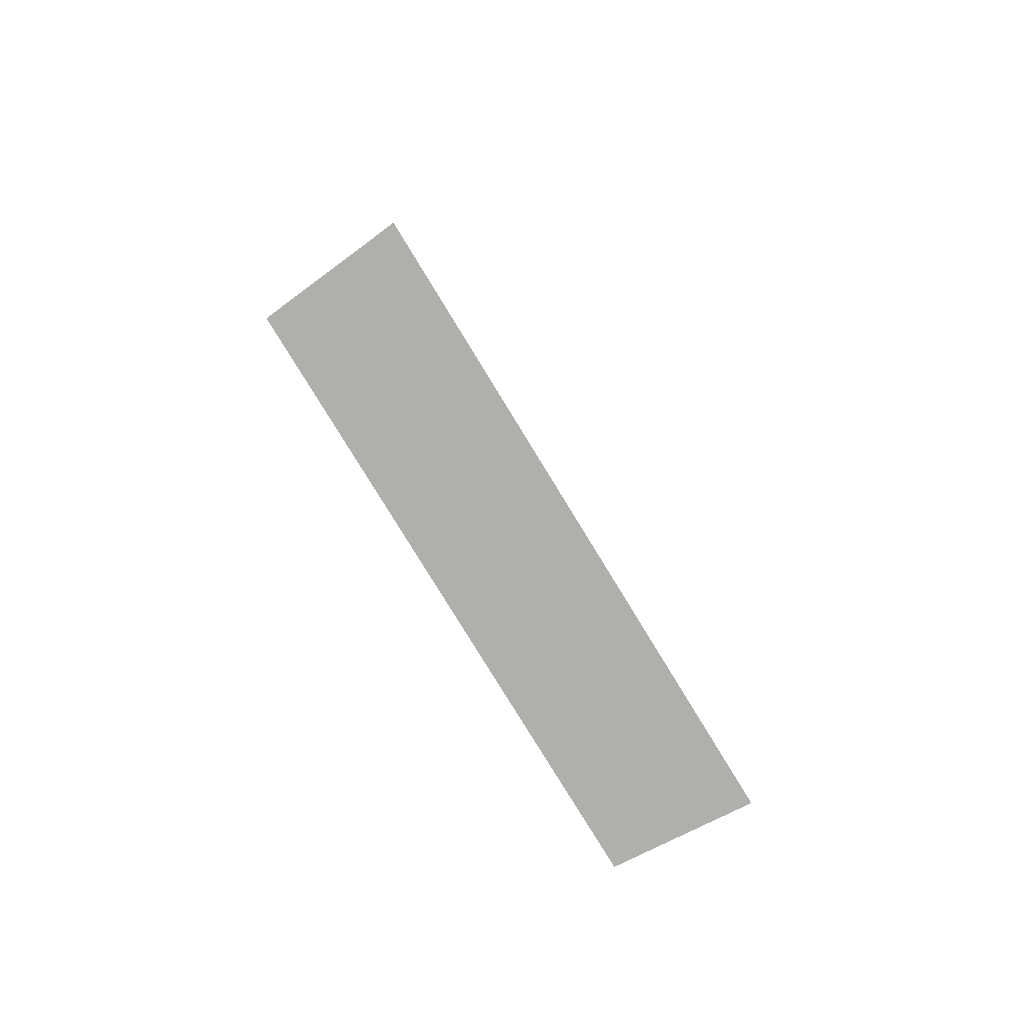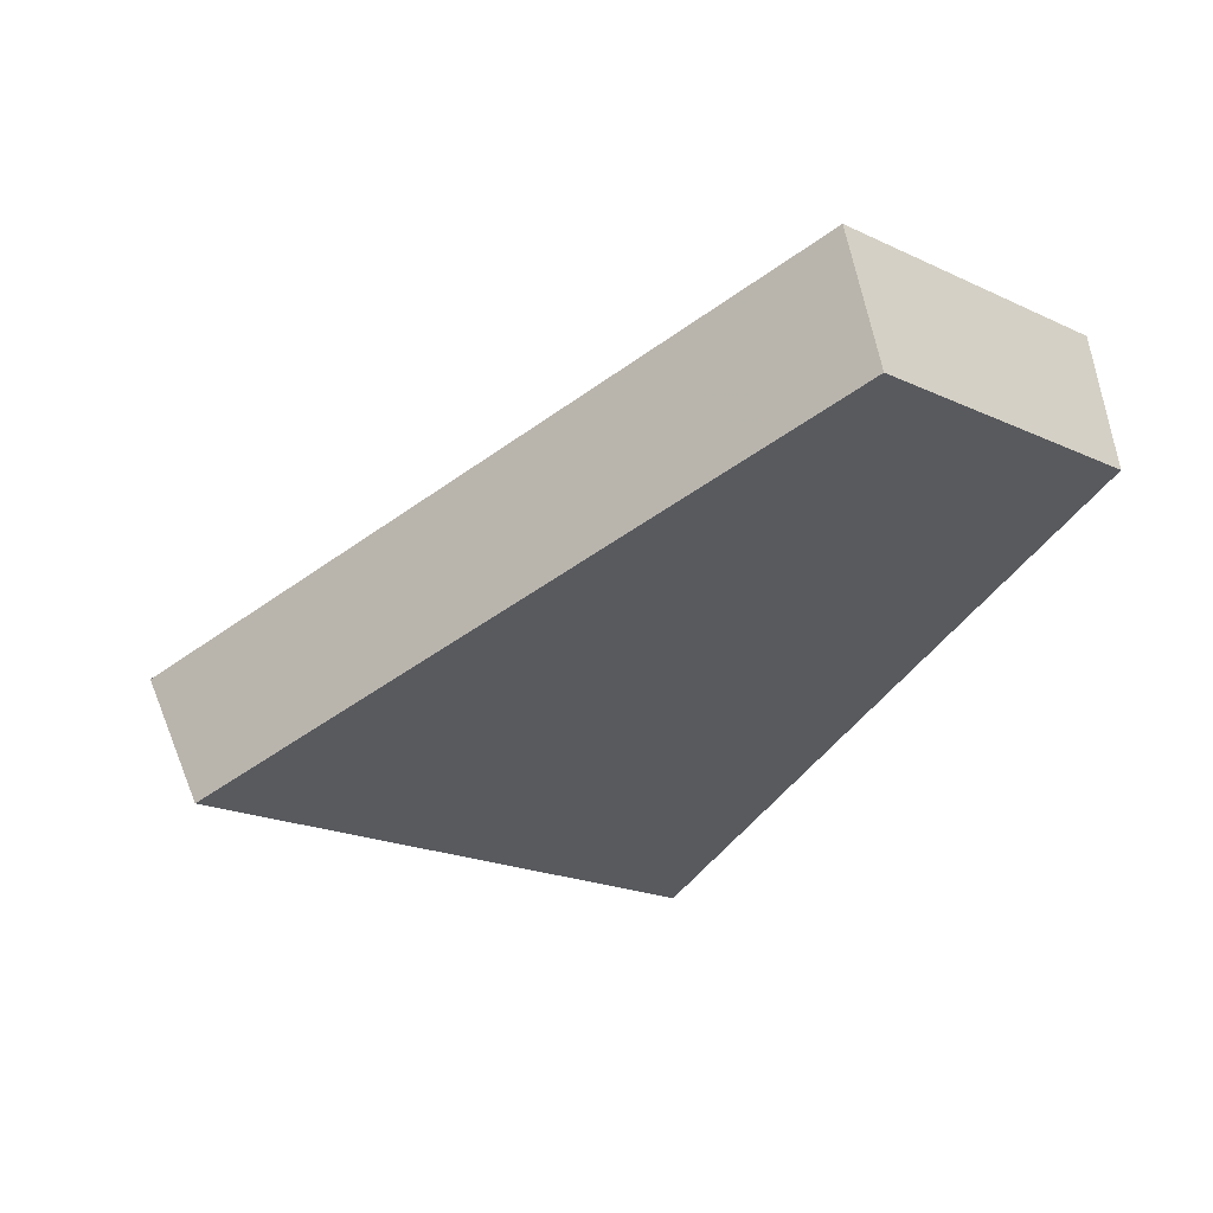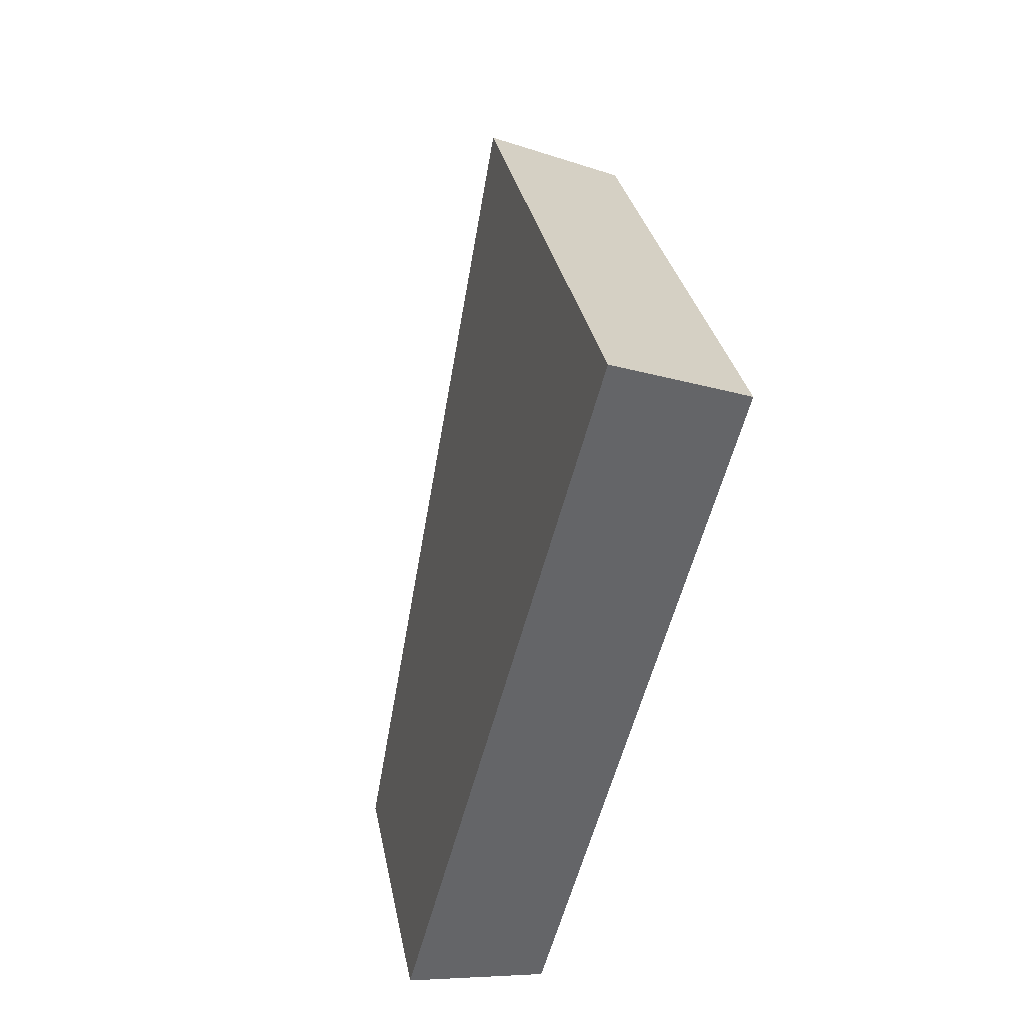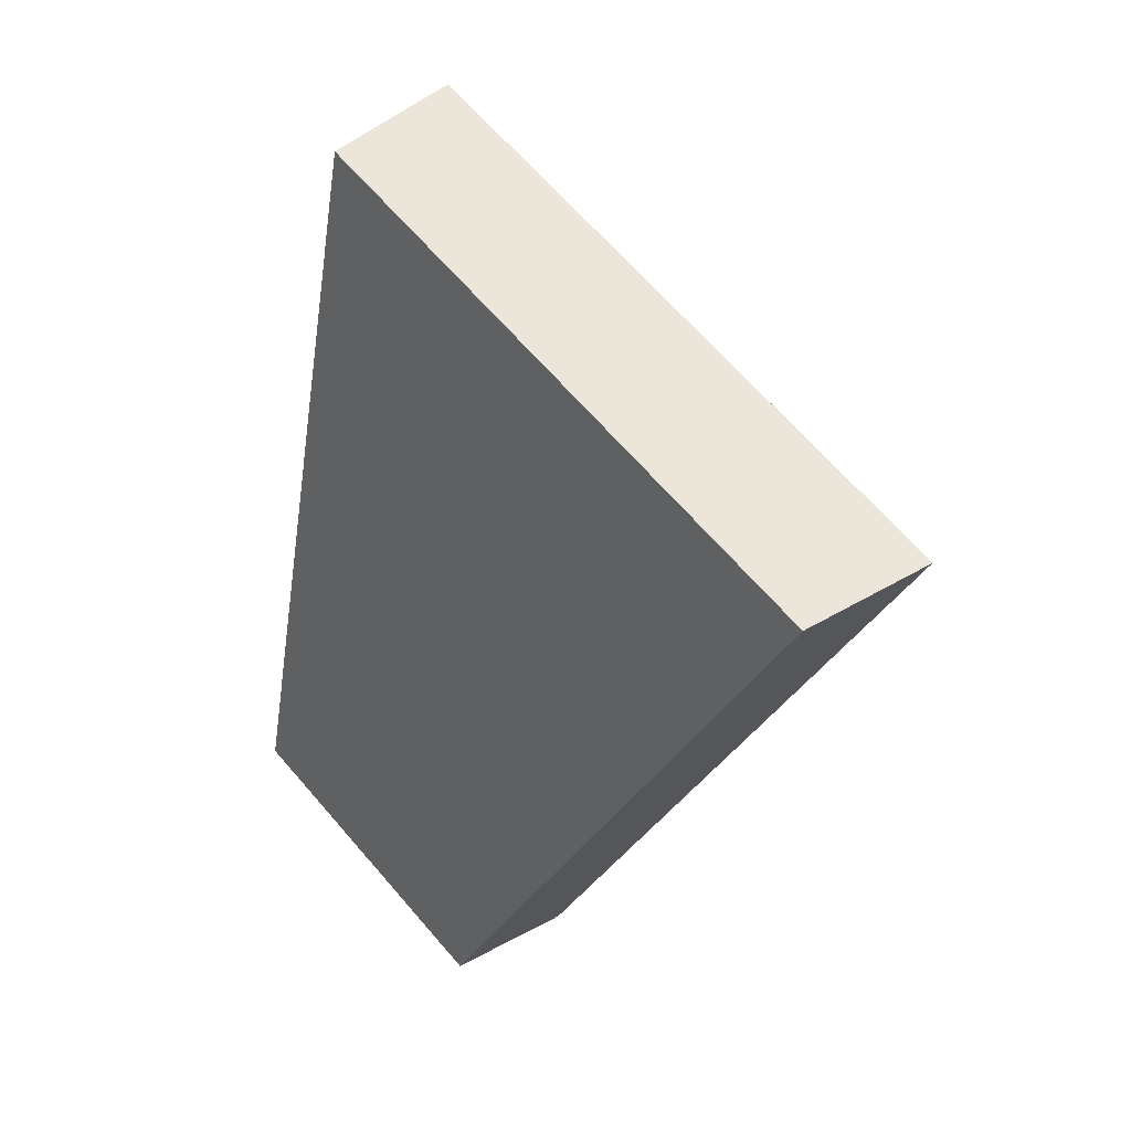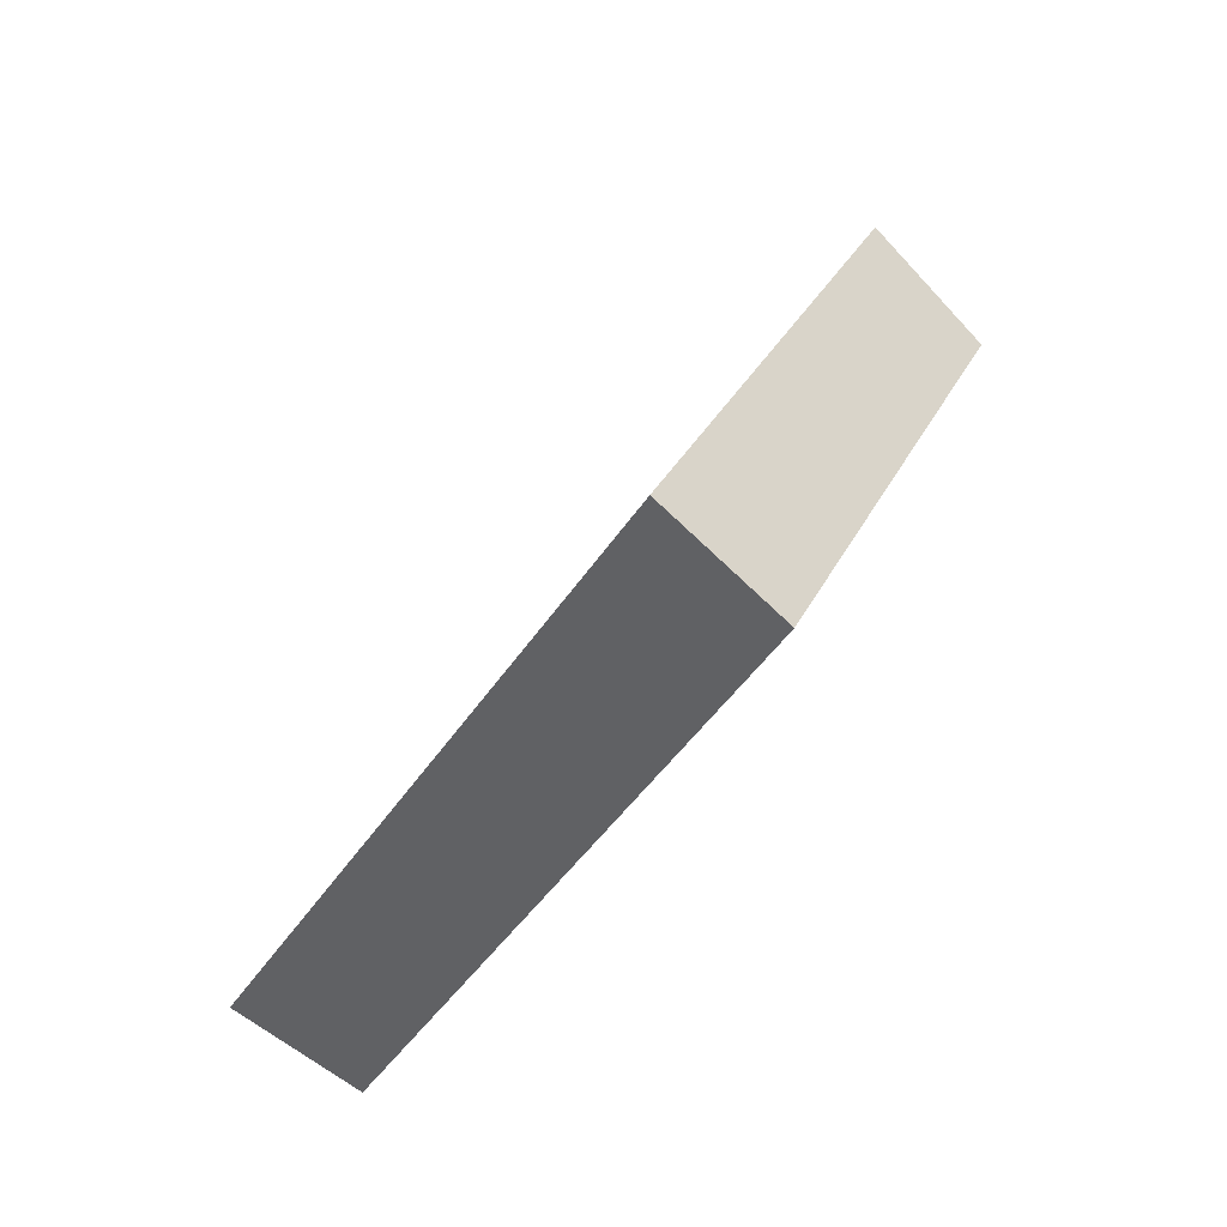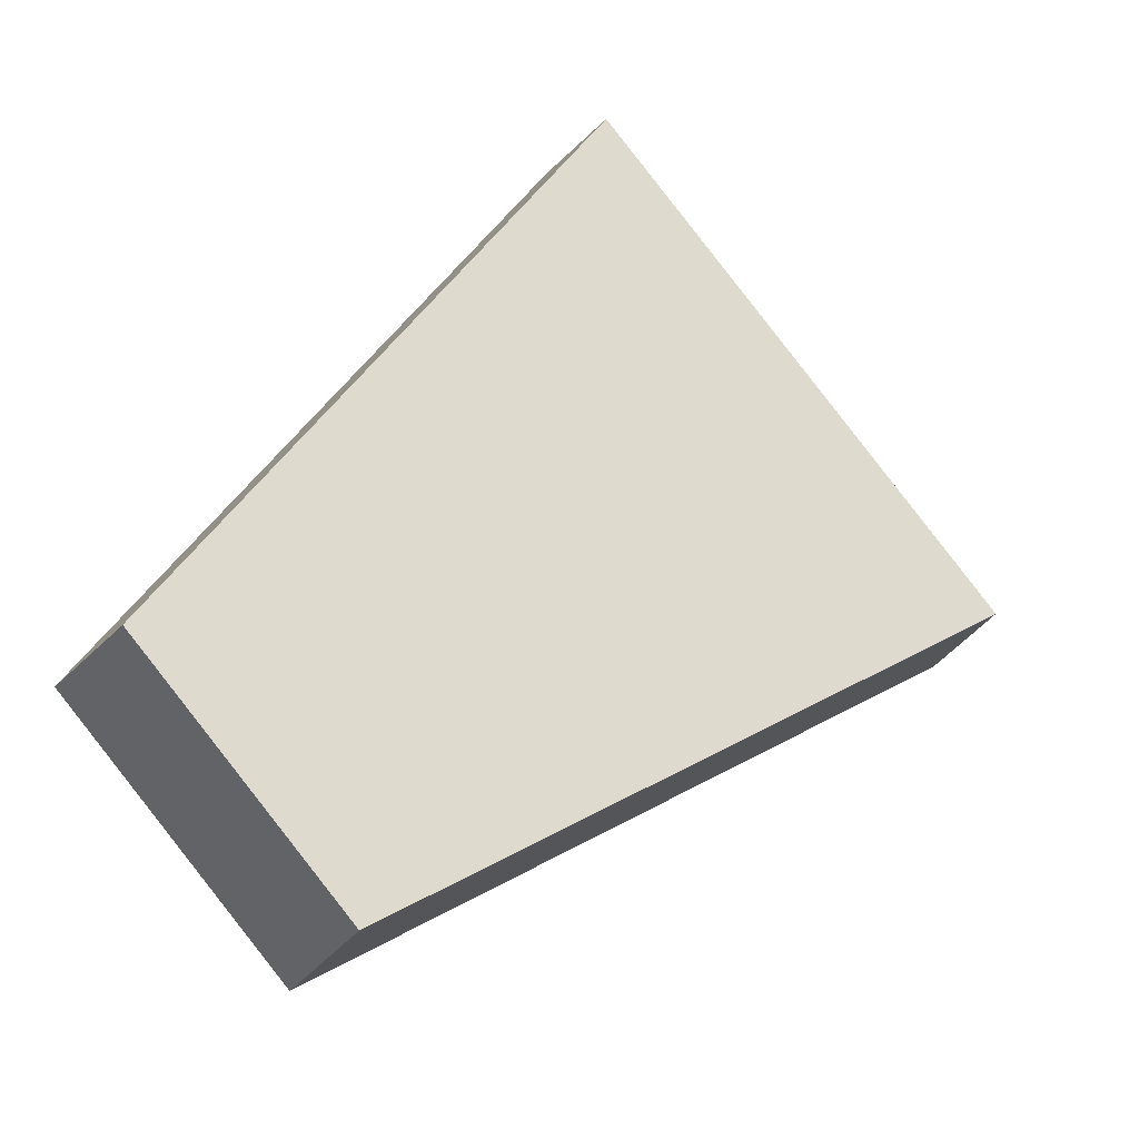
<metadata>
{"format":"obj","ext":"obj","renderer":"f3d","projection":"perspective","resolution":1024,"background":"white","views":[{"elev":57.4,"azim":49.1,"up":"+Z"},{"elev":-17.9,"azim":174.0,"up":"+Y"},{"elev":65.0,"azim":-101.8,"up":"+Z"},{"elev":10.6,"azim":35.4,"up":"+Z"},{"elev":66.3,"azim":-65.4,"up":"+Z"},{"elev":-41.5,"azim":-39.0,"up":"+Z"}]}
</metadata>
<code>
v 2.137 0.1378 2.712
v 2.131 0.1378 2.717
v 2.127 0.1411 2.708
v 2.13 0.1411 2.706
v 2.127 0.1429 2.709
v 2.127 0.1411 2.708
v 2.131 0.1378 2.717
v 2.131 0.1394 2.717
v 2.131 0.1429 2.706
v 2.13 0.1411 2.706
v 2.127 0.1411 2.708
v 2.127 0.1429 2.709
v 2.131 0.1394 2.717
v 2.131 0.1378 2.717
v 2.137 0.1378 2.712
v 2.138 0.1394 2.712
v 2.138 0.1394 2.712
v 2.137 0.1378 2.712
v 2.13 0.1411 2.706
v 2.131 0.1429 2.706
v 2.131 0.1429 2.706
v 2.127 0.1429 2.709
v 2.131 0.1394 2.717
v 2.138 0.1394 2.712
f 1 2 3
f 1 3 4
f 5 6 7
f 5 7 8
f 9 10 11
f 9 11 12
f 13 14 15
f 13 15 16
f 17 18 19
f 17 19 20
f 21 22 23
f 21 23 24

</code>
